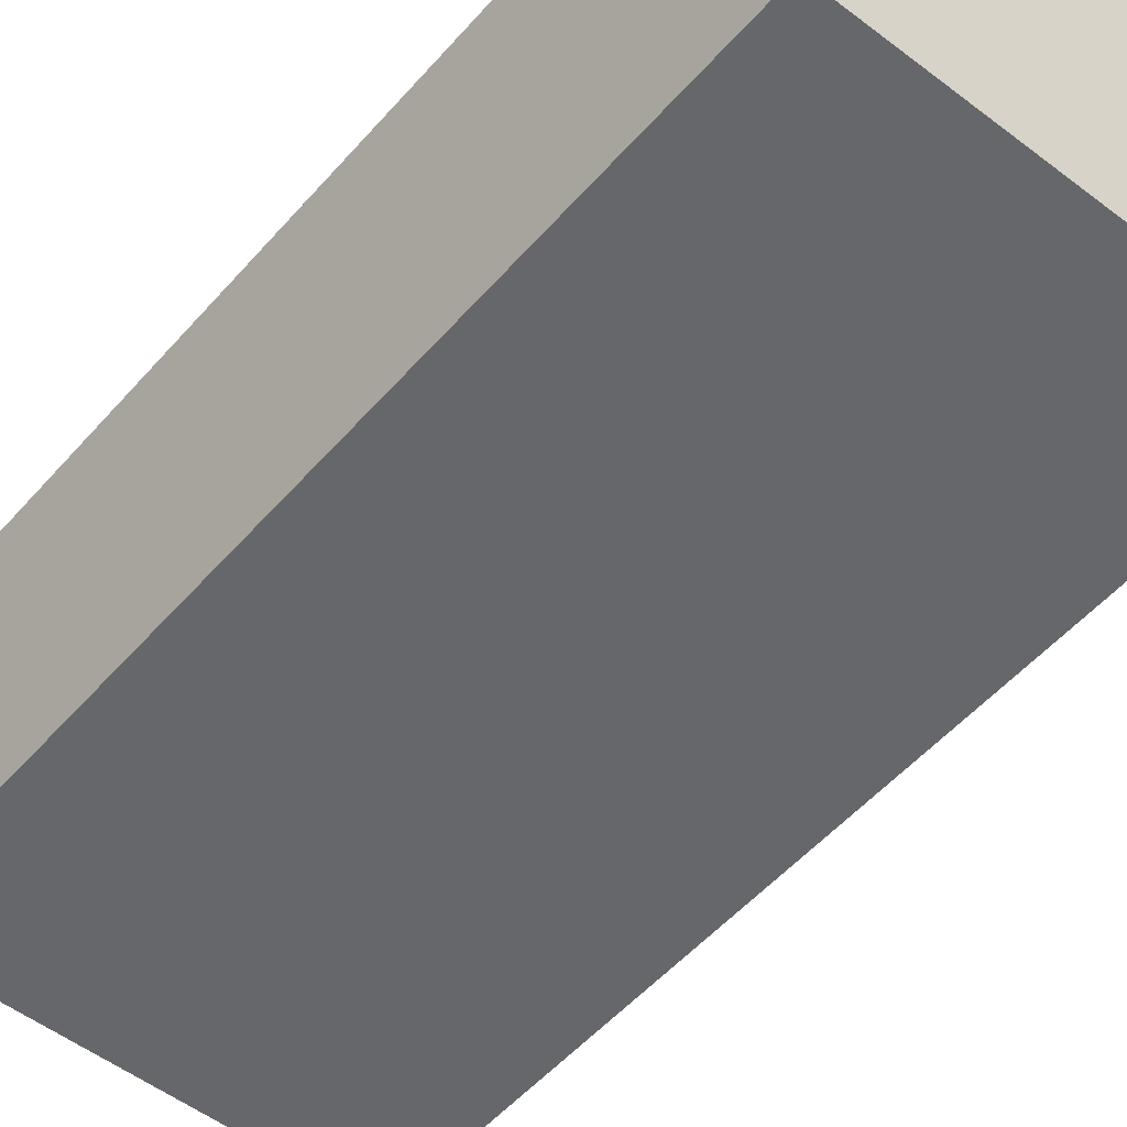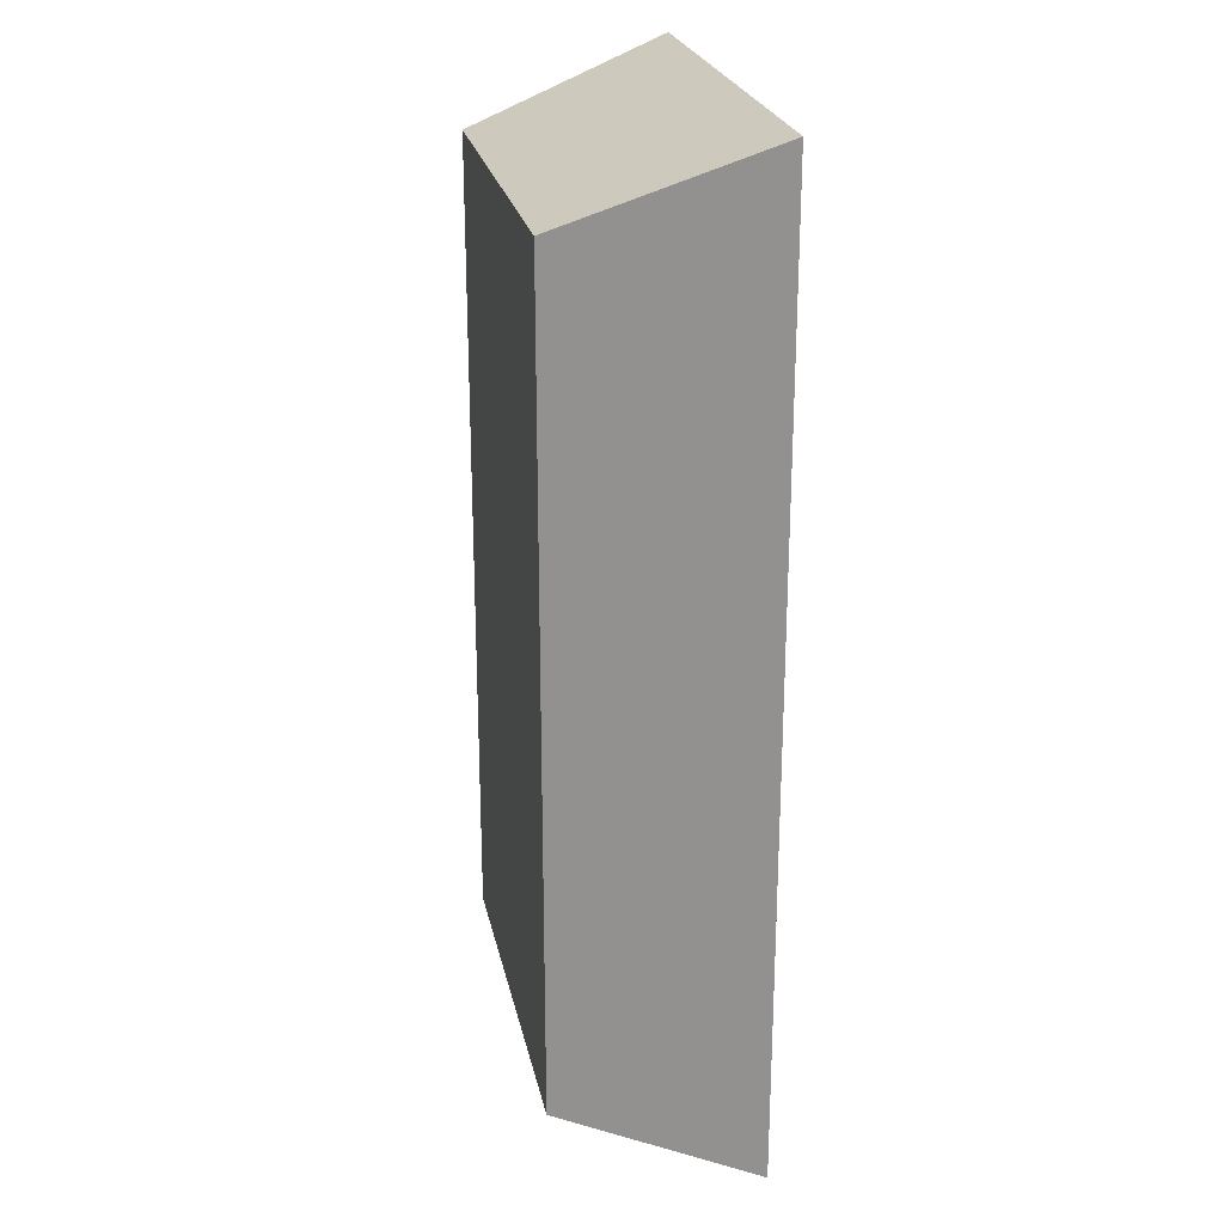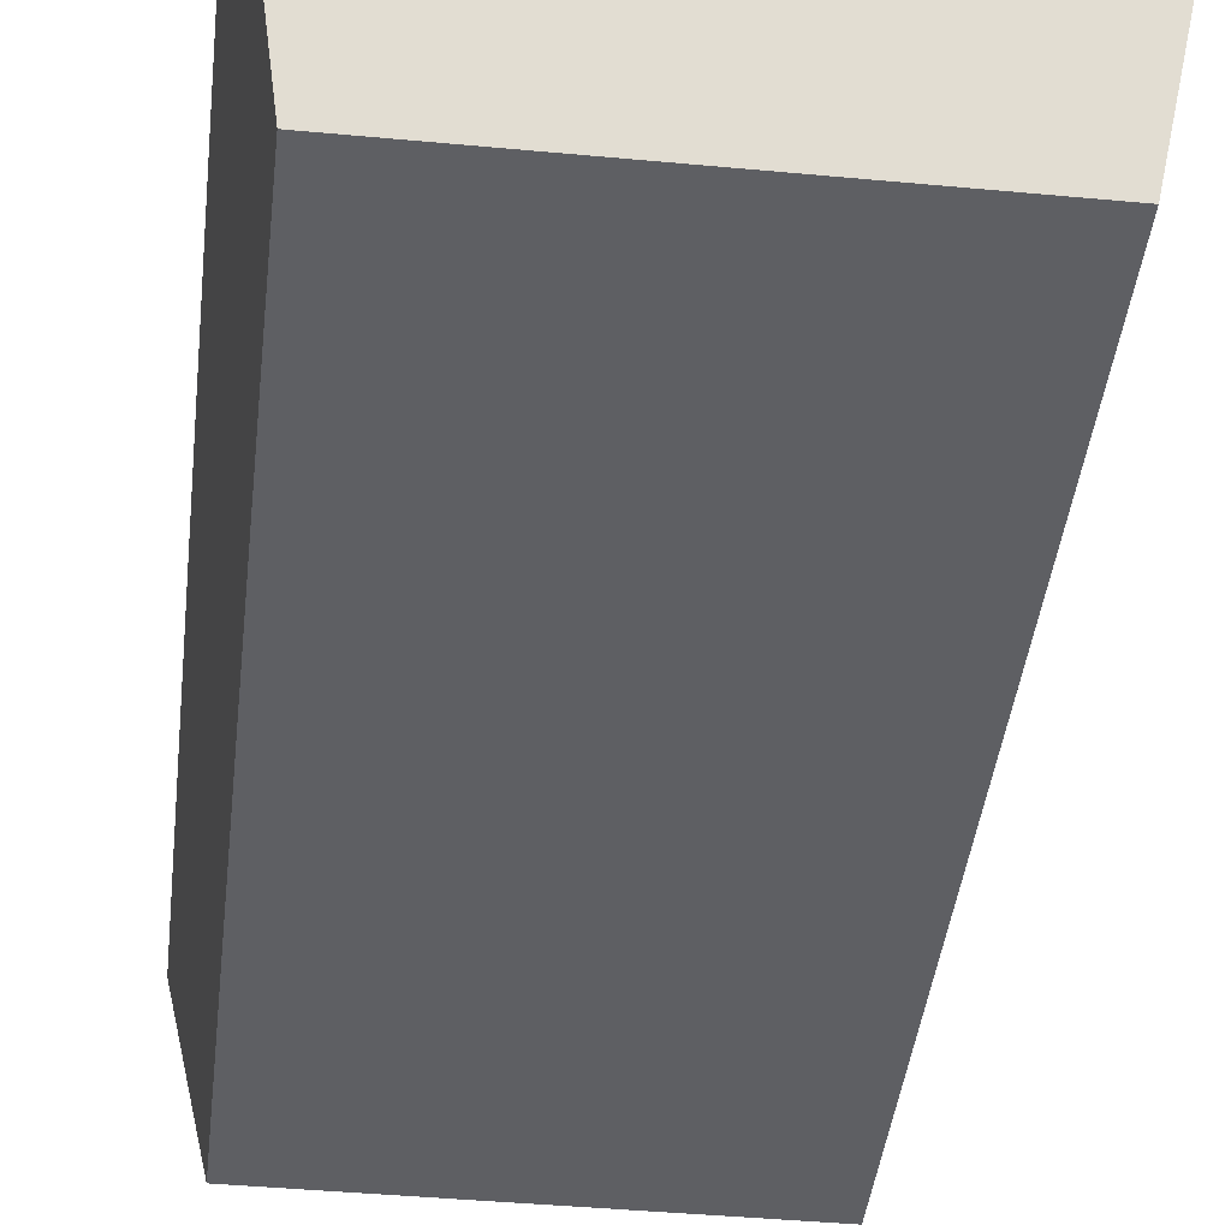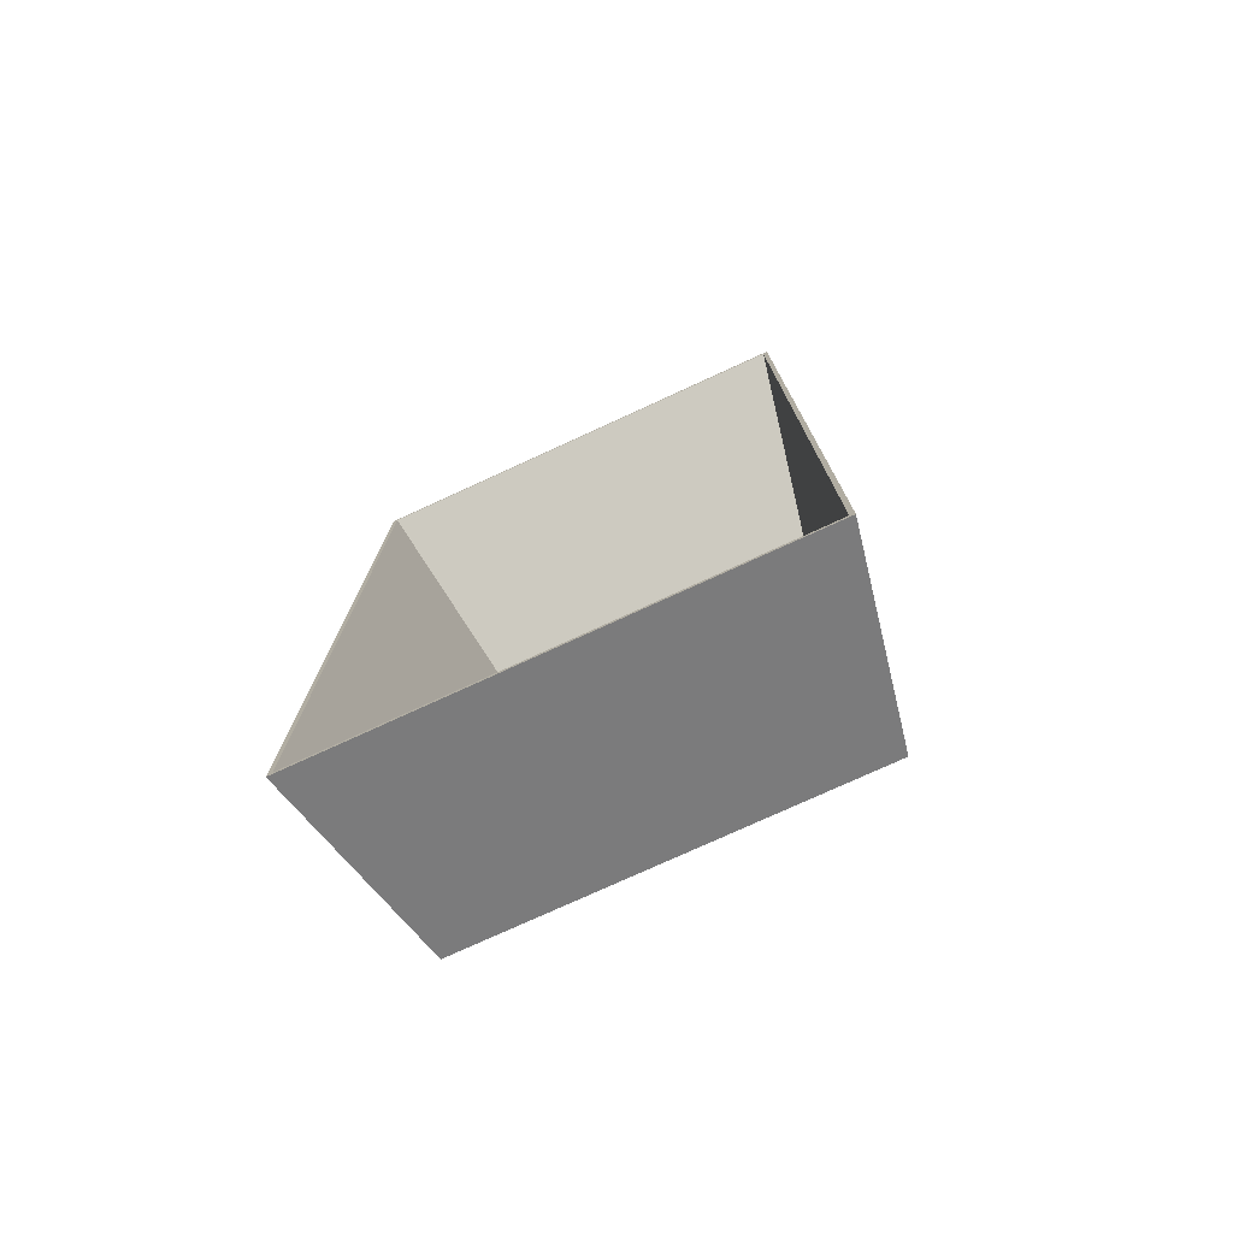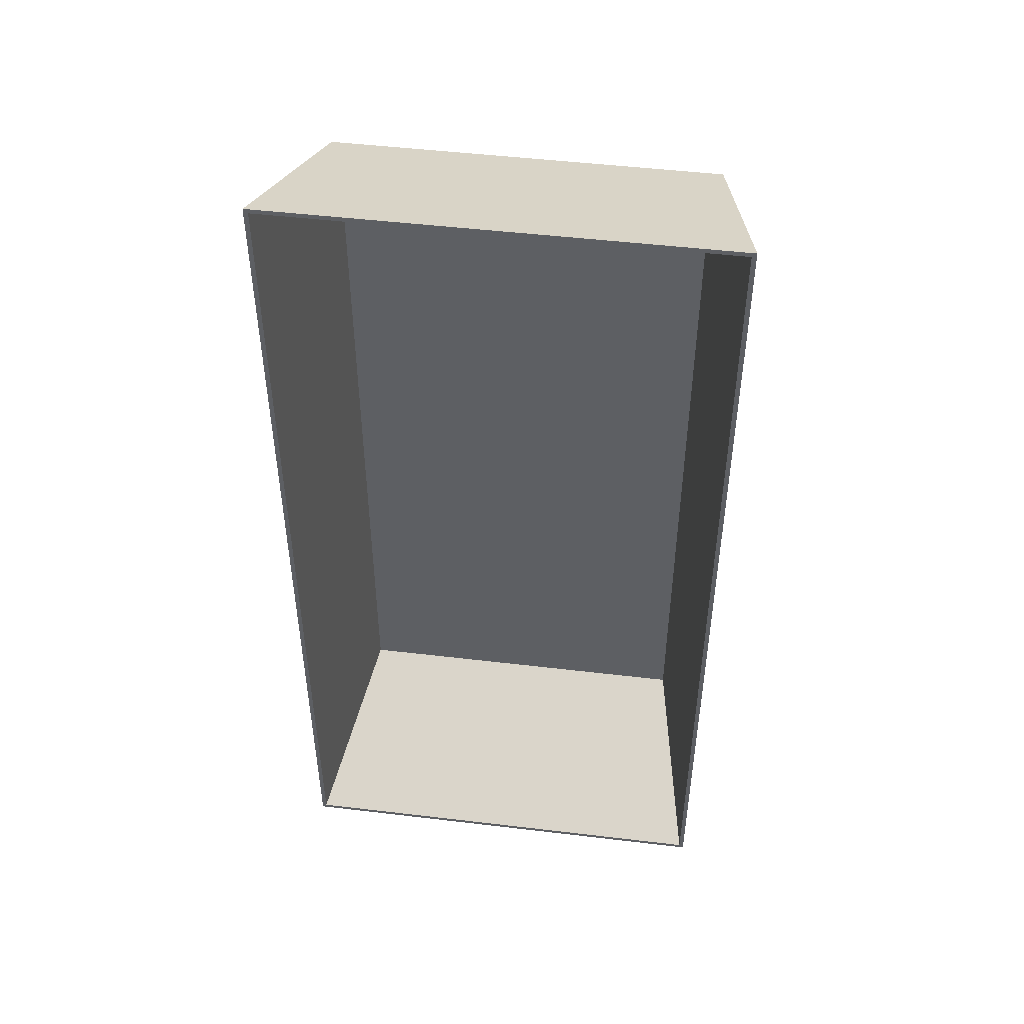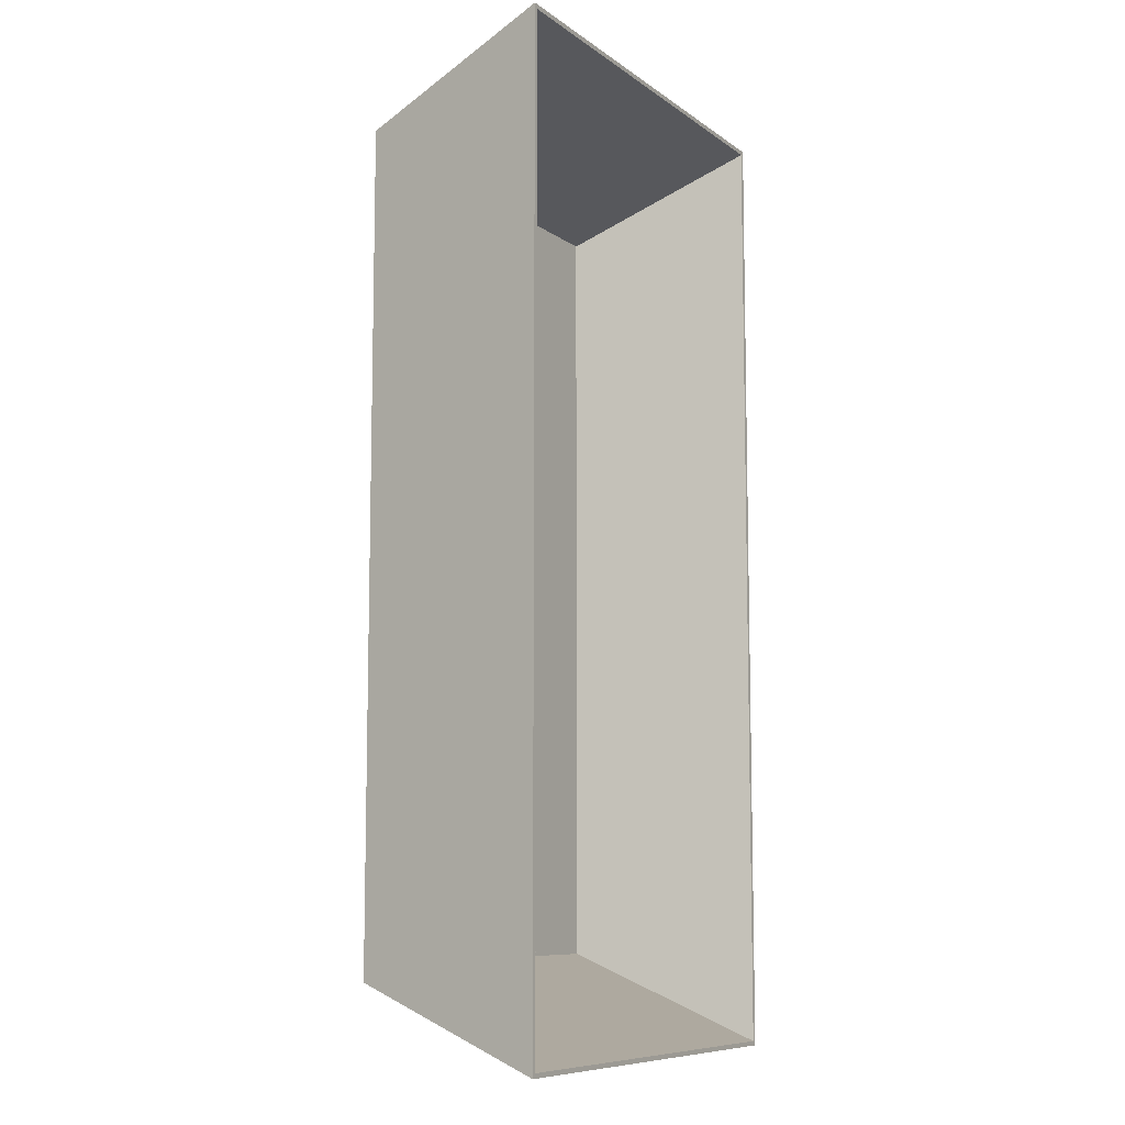
<metadata>
{"format":"obj","ext":"obj","renderer":"f3d","projection":"perspective","resolution":1024,"background":"white","views":[{"elev":-52.1,"azim":-39.7,"up":"+Y"},{"elev":24.1,"azim":78.4,"up":"+Z"},{"elev":-41.6,"azim":-6.5,"up":"+Y"},{"elev":-76.8,"azim":-155.4,"up":"+Z"},{"elev":48.4,"azim":-172.4,"up":"+Z"},{"elev":-8.9,"azim":119.6,"up":"+Z"}]}
</metadata>
<code>
v  -21.12 0 44.77
v  -21.12 0 -44.77
v  21.12 0 -44.77
v  21.12 0 44.77
v  -20.04 1.547 42.94
v  20.04 1.547 42.94
v  20.04 1.547 -42.94
v  -20.04 1.547 -42.94
v  25 22 53
v  -25 22 53
v  25 22 -53
v  -25 22 -53
v  24.5 22 52.5
v  -24.5 22 52.5
v  24.5 22 -52.5
v  -24.5 22 -52.5
g Table
f 1 2 3
f 3 4 1
f 5 6 7
f 7 8 5
f 1 4 9
f 9 10 1
f 4 3 11
f 11 9 4
f 3 2 12
f 12 11 3
f 2 1 10
f 10 12 2
f 10 9 13
f 13 14 10
f 9 11 15
f 15 13 9
f 11 12 16
f 16 15 11
f 12 10 14
f 14 16 12
f 14 13 6
f 6 5 14
f 13 15 7
f 7 6 13
f 15 16 8
f 8 7 15
f 16 14 5
f 5 8 16

</code>
